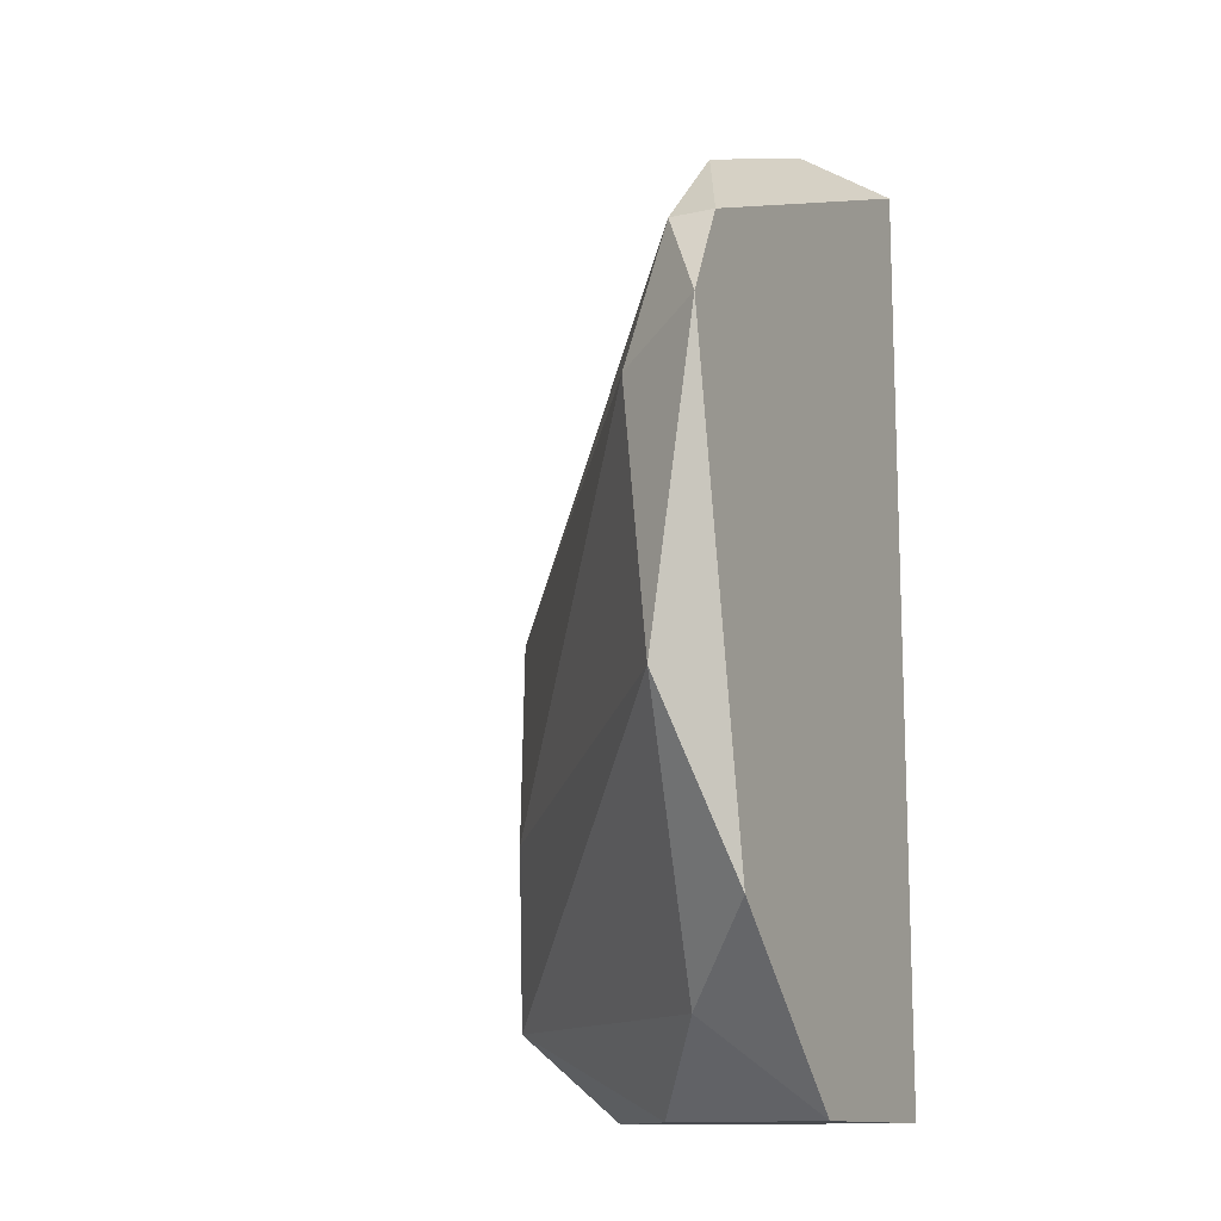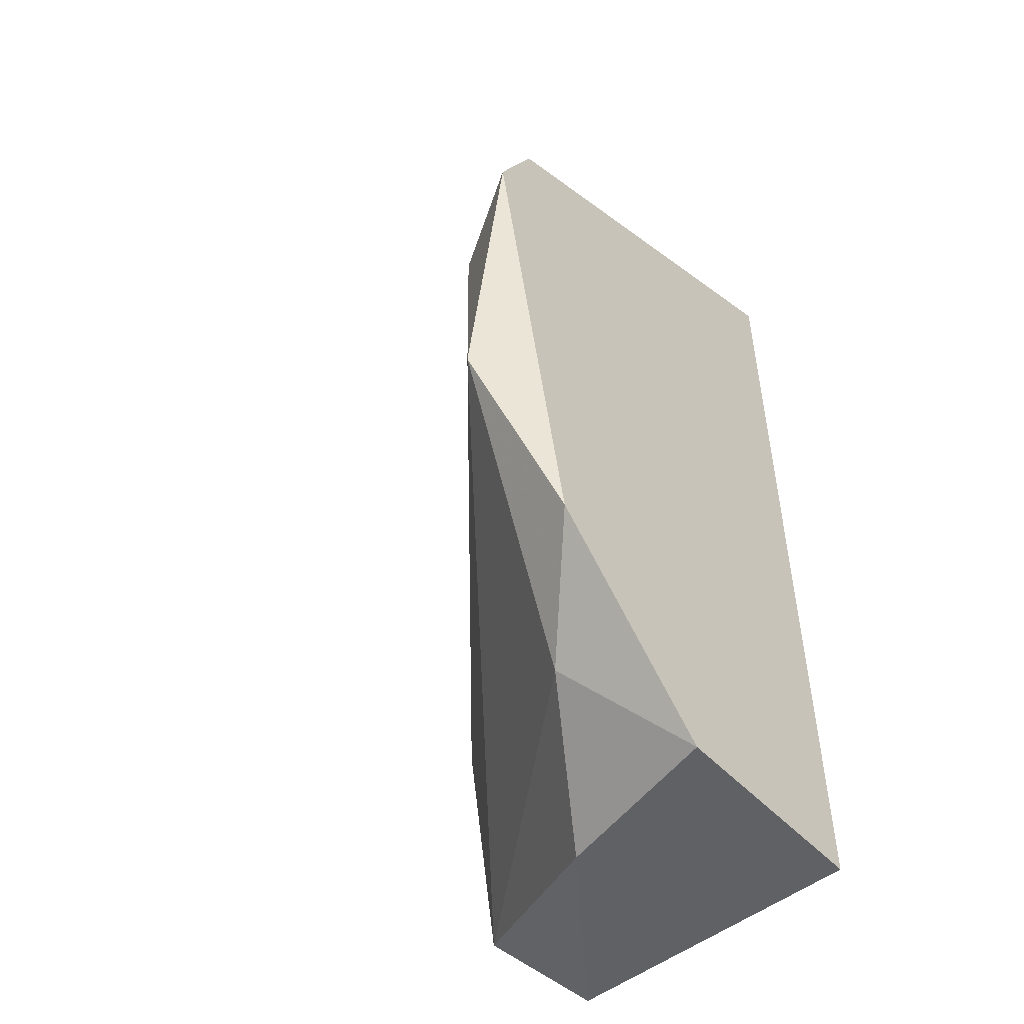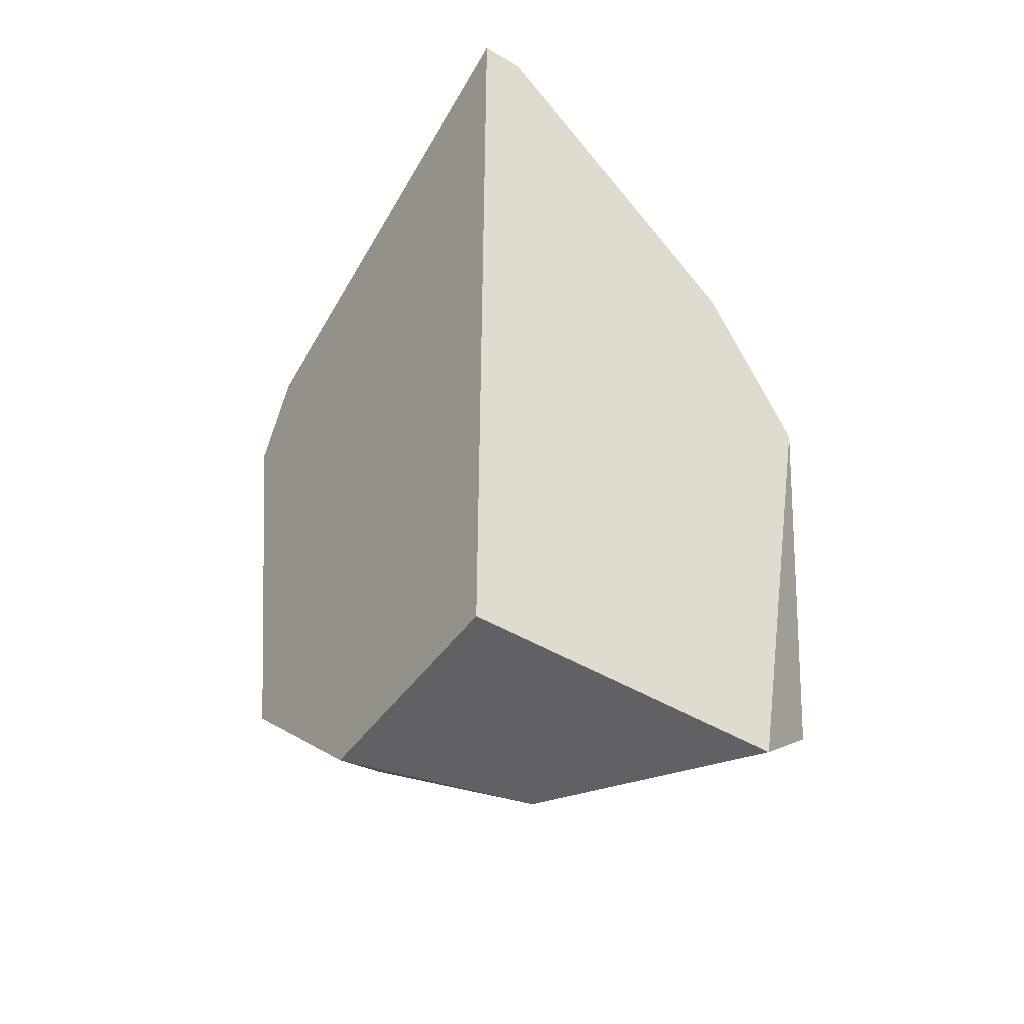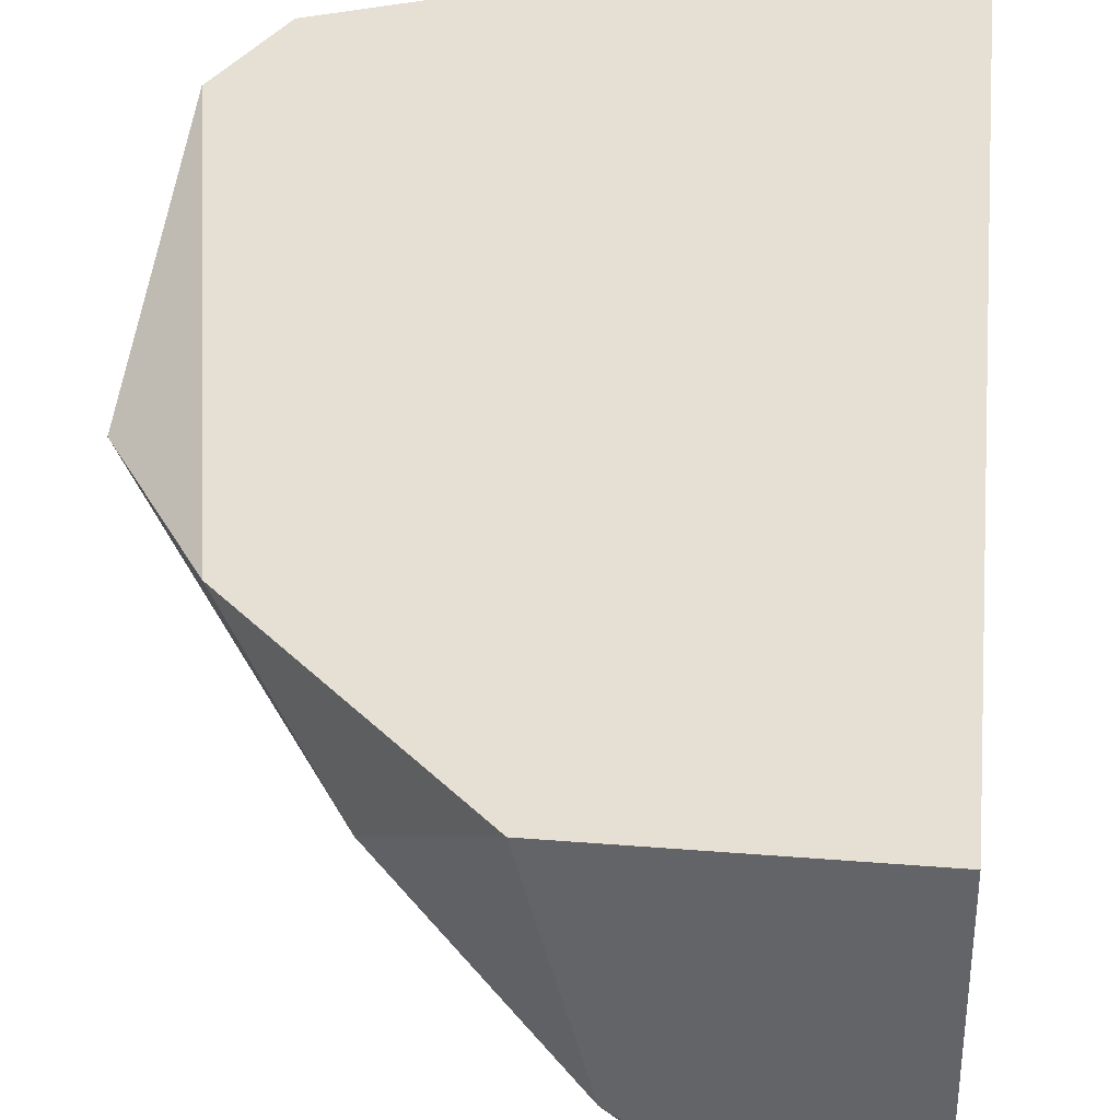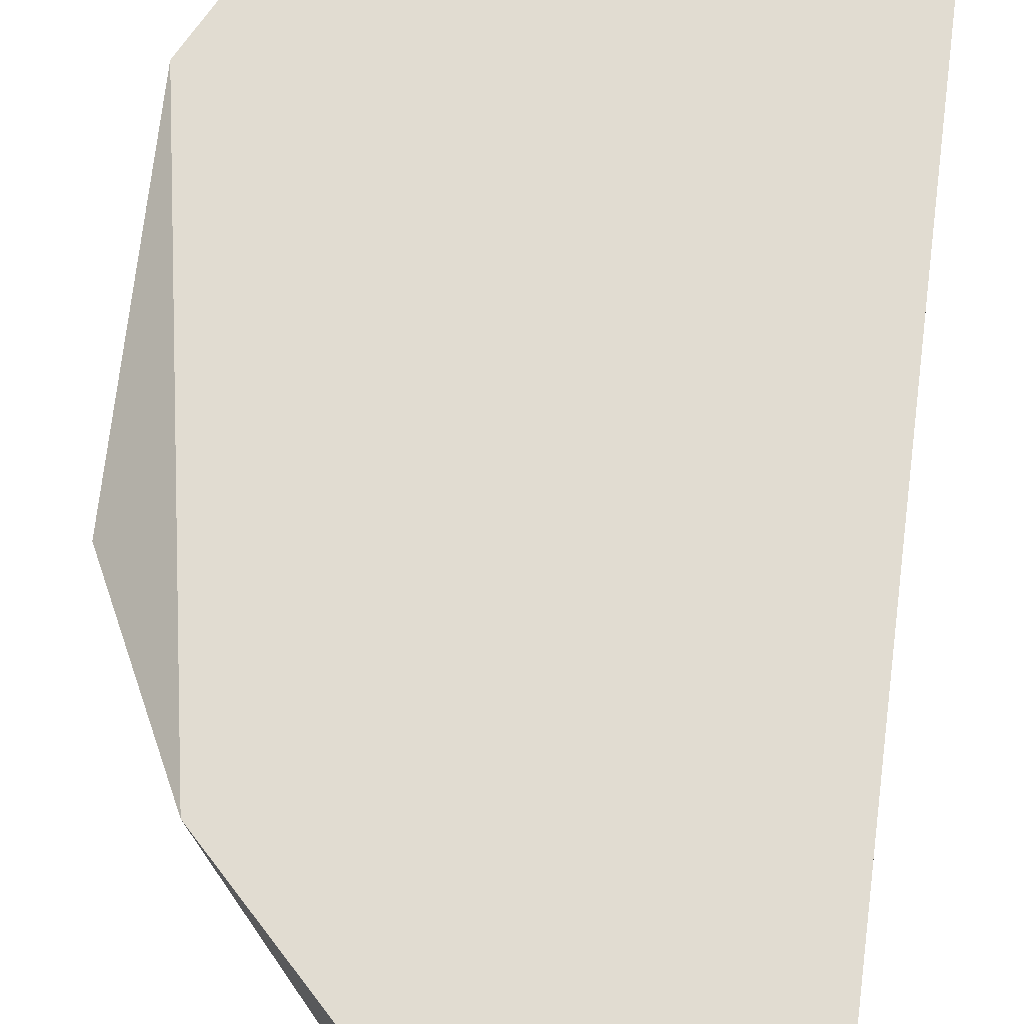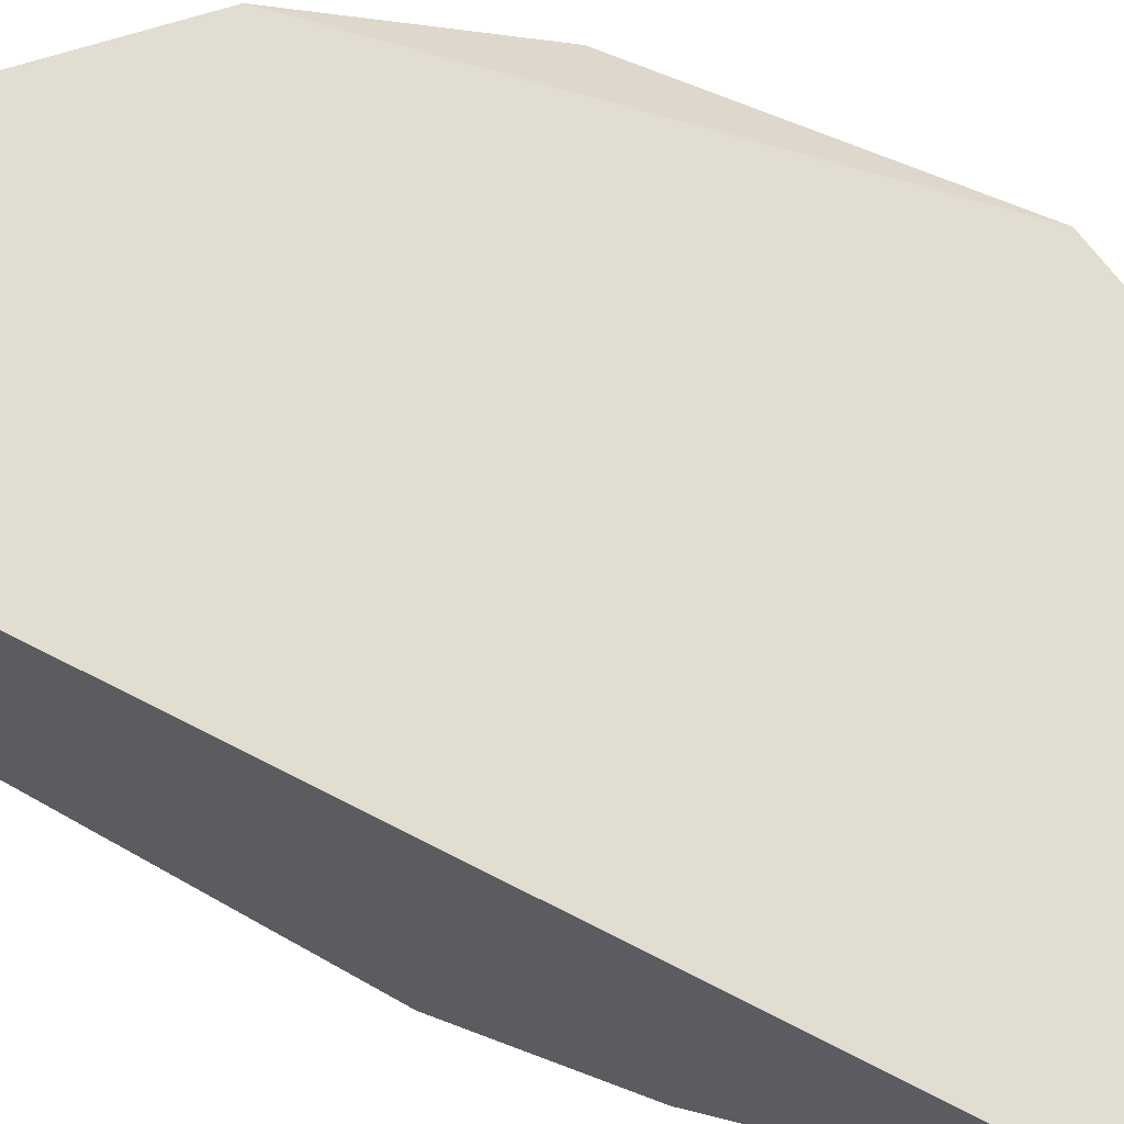
<metadata>
{"format":"obj","ext":"obj","renderer":"f3d","projection":"perspective","resolution":1024,"background":"white","views":[{"elev":-13.0,"azim":116.6,"up":"+Z"},{"elev":-50.3,"azim":131.1,"up":"+Z"},{"elev":-47.2,"azim":-123.9,"up":"+Z"},{"elev":38.1,"azim":-174.2,"up":"+Y"},{"elev":69.2,"azim":-172.5,"up":"+Y"},{"elev":68.6,"azim":-62.7,"up":"+Y"}]}
</metadata>
<code>
v 0.006634 -0.01525 0.0278
v 0.01604 -0.009269 0.04063
v 0.01519 -0.009269 0.04234
v 0.006634 -0.009269 0.0278
v 0.006634 -0.01013 0.04576
v 0.00749 -0.01697 0.03721
v 0.01604 -0.01013 0.03464
v 0.01091 -0.009269 0.0278
v 0.00749 -0.01697 0.02951
v 0.006634 -0.009269 0.04576
v 0.01348 -0.01013 0.04405
v 0.006634 -0.01525 0.04063
v 0.01519 -0.01098 0.03977
v 0.01006 -0.01269 0.0278
v 0.009201 -0.01611 0.03293
v 0.01433 -0.009269 0.03122
v 0.006634 -0.01697 0.03721
v 0.008346 -0.0144 0.04149
v 0.009201 -0.01013 0.04576
v 0.01519 -0.01013 0.04234
v 0.01262 -0.01098 0.02951
f 8 16 21
f 3 2 4
f 4 1 5
f 4 2 8
f 1 4 8
f 3 4 10
f 4 5 10
f 3 10 11
f 5 1 12
f 7 2 13
f 1 8 14
f 9 1 14
f 9 7 15
f 6 9 15
f 7 13 15
f 13 6 15
f 2 7 16
f 8 2 16
f 1 9 17
f 9 6 17
f 6 12 17
f 12 1 17
f 12 6 18
f 5 12 18
f 10 5 19
f 11 10 19
f 5 18 19
f 18 11 19
f 2 3 20
f 3 11 20
f 13 2 20
f 6 13 20
f 11 18 20
f 18 6 20
f 7 9 21
f 14 8 21
f 9 14 21
f 16 7 21

</code>
